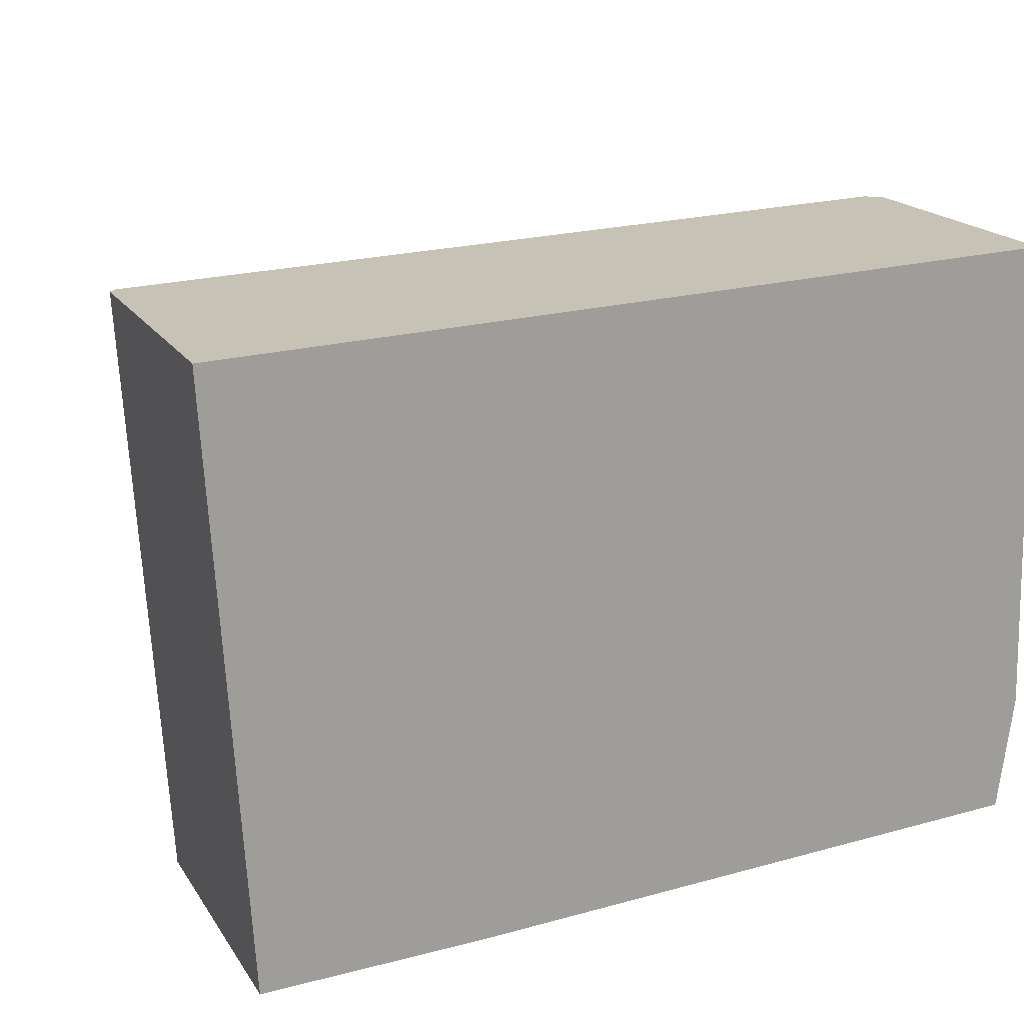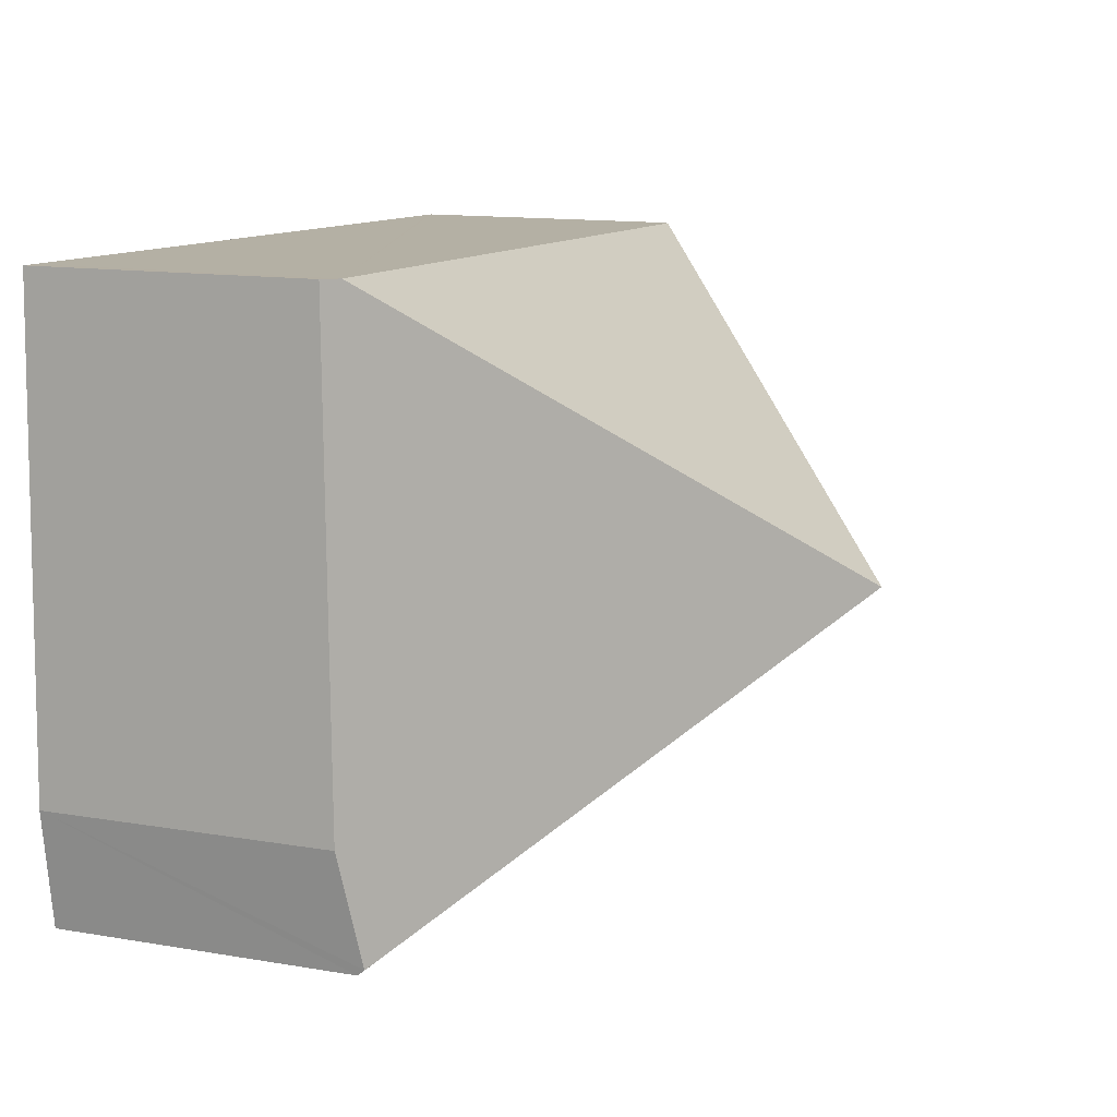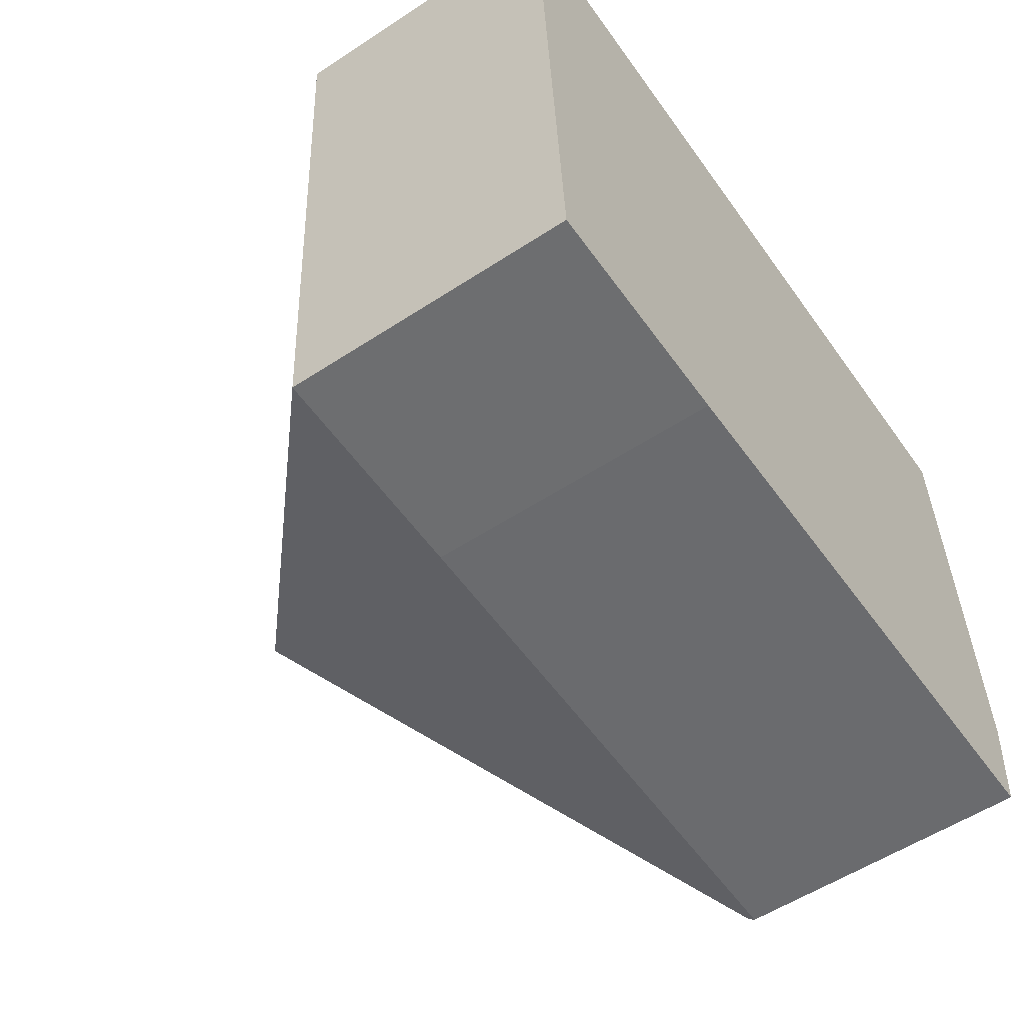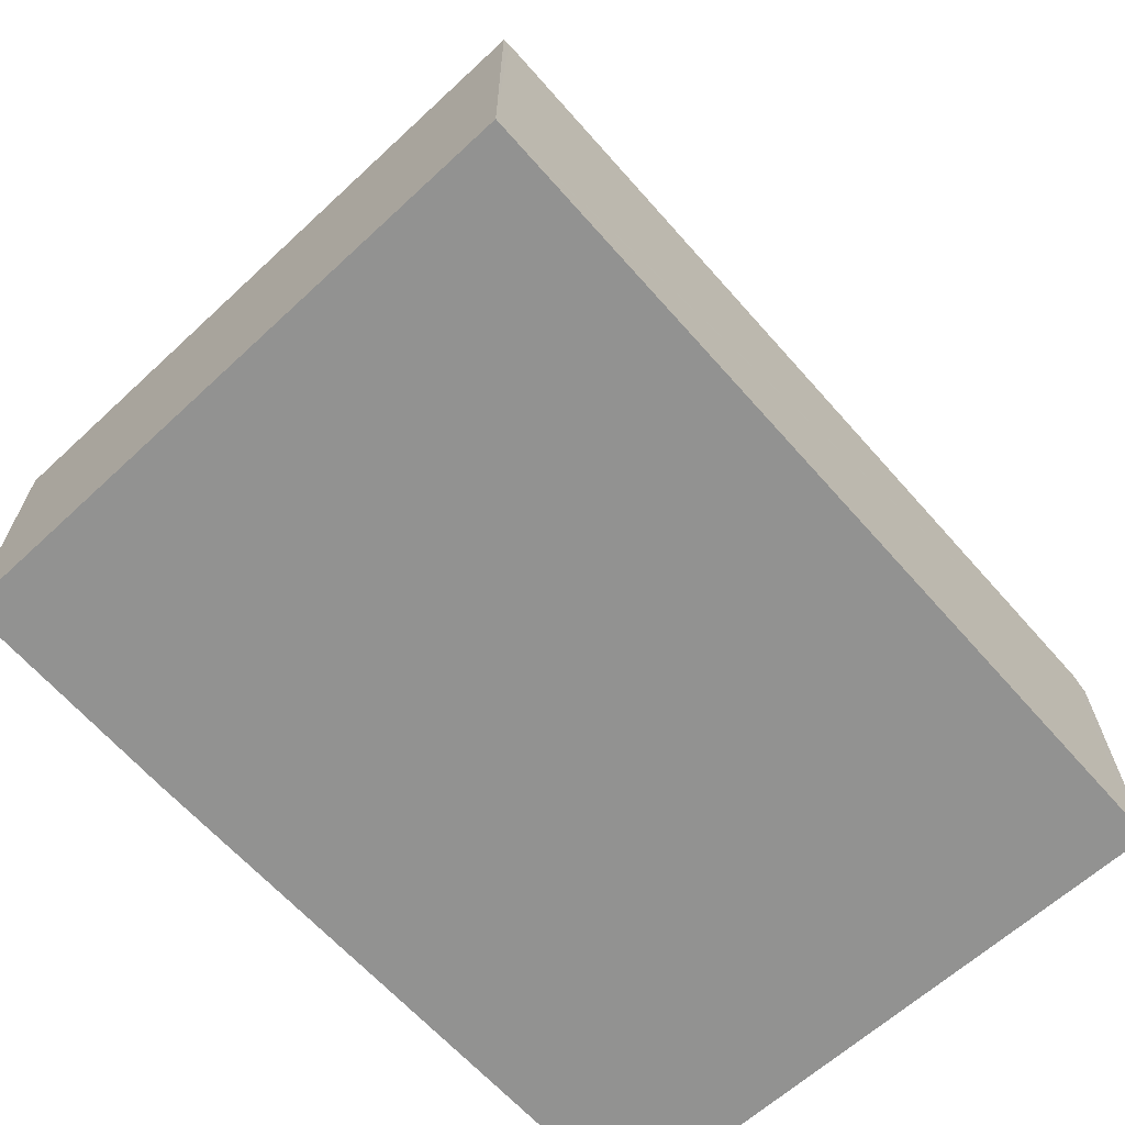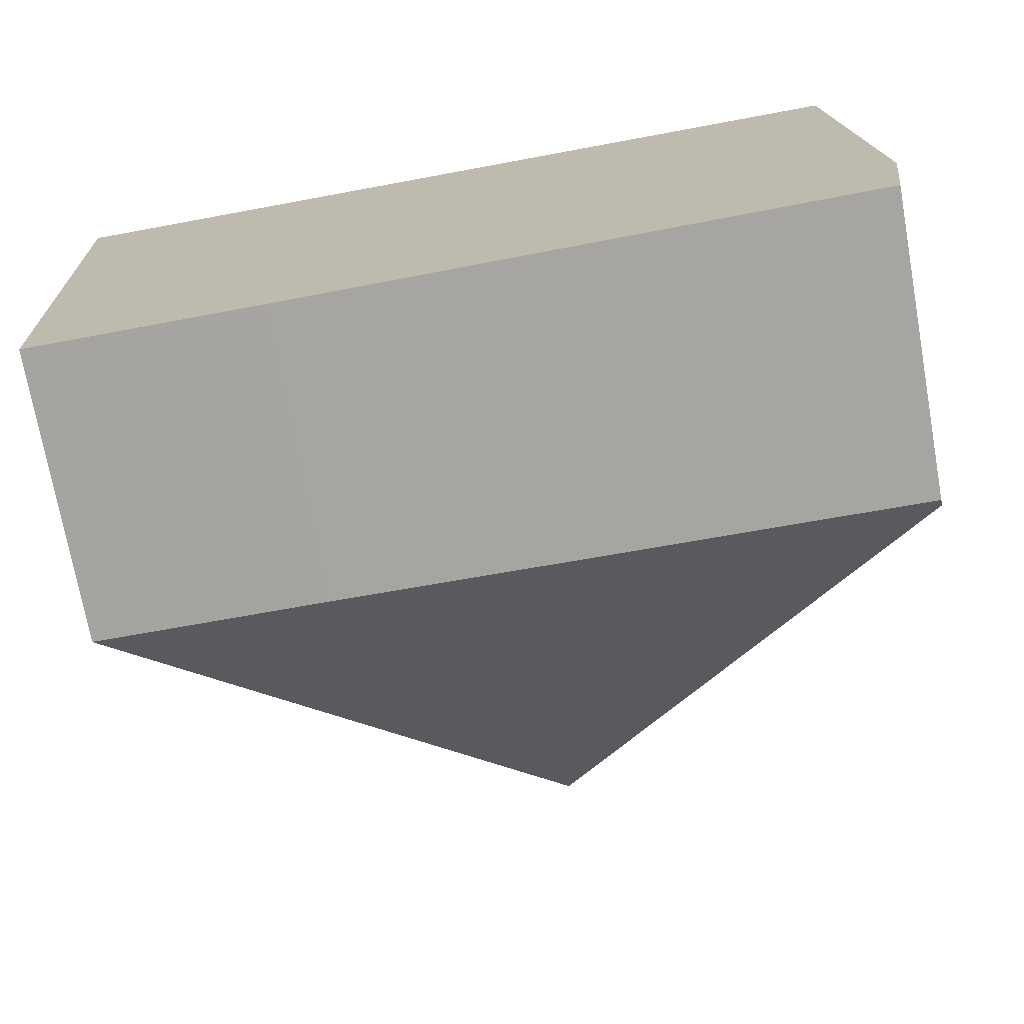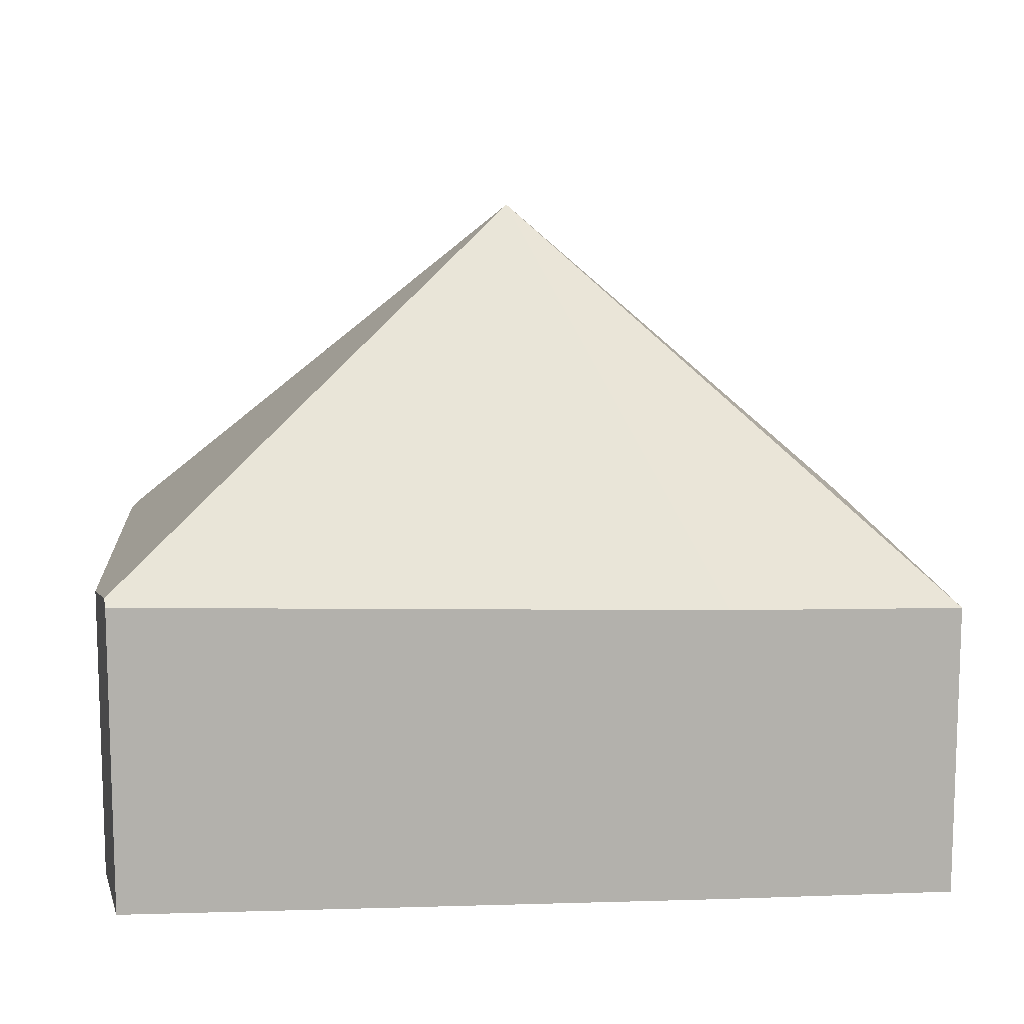
<metadata>
{"format":"obj","ext":"obj","renderer":"f3d","projection":"perspective","resolution":1024,"background":"white","views":[{"elev":18.7,"azim":-23.3,"up":"+Z"},{"elev":13.1,"azim":111.2,"up":"+Z"},{"elev":-55.7,"azim":-55.5,"up":"+Z"},{"elev":-66.2,"azim":-50.4,"up":"+Y"},{"elev":-73.0,"azim":10.2,"up":"+Z"},{"elev":11.4,"azim":173.0,"up":"+Y"}]}
</metadata>
<code>
v  4.508 1.519 -2.37
v  4.345 1.531 0.143
v  4.424 1.462 0.146
v  2.284 3.412 -1.509
v  4.43 1.617 -2.949
v  0.036 1.531 0.001
v  4.425 1.578 -2.982
v  1.365 1.512 -3.139
v  0.189 1.499 -3.178
v  0 1.499 9.179e-17
v  0.189 1.946e-16 -3.178
v  0 0 0
v  0.036 -6.123e-20 0.001
v  4.345 -8.756e-18 0.143
v  4.424 -8.94e-18 0.146
v  4.508 1.451e-16 -2.37
v  4.425 1.826e-16 -2.982
v  4.43 1.806e-16 -2.949
v  1.365 1.922e-16 -3.139
g defaultobject
f 1 2 3
f 2 1 4
f 4 1 5
f 4 6 2
f 7 4 5
f 4 7 8
f 4 8 9
f 4 9 10
f 4 10 6
f 11 10 9
f 10 11 12
f 12 6 10
f 6 12 2
f 2 12 13
f 2 13 14
f 2 14 3
f 3 14 15
f 3 16 1
f 16 3 15
f 16 5 1
f 5 16 7
f 7 16 17
f 17 16 18
f 19 9 8
f 9 19 11
f 17 8 7
f 8 17 19
f 14 16 15
f 16 14 13
f 16 13 18
f 18 13 17
f 17 13 19
f 19 13 12
f 19 12 11

</code>
